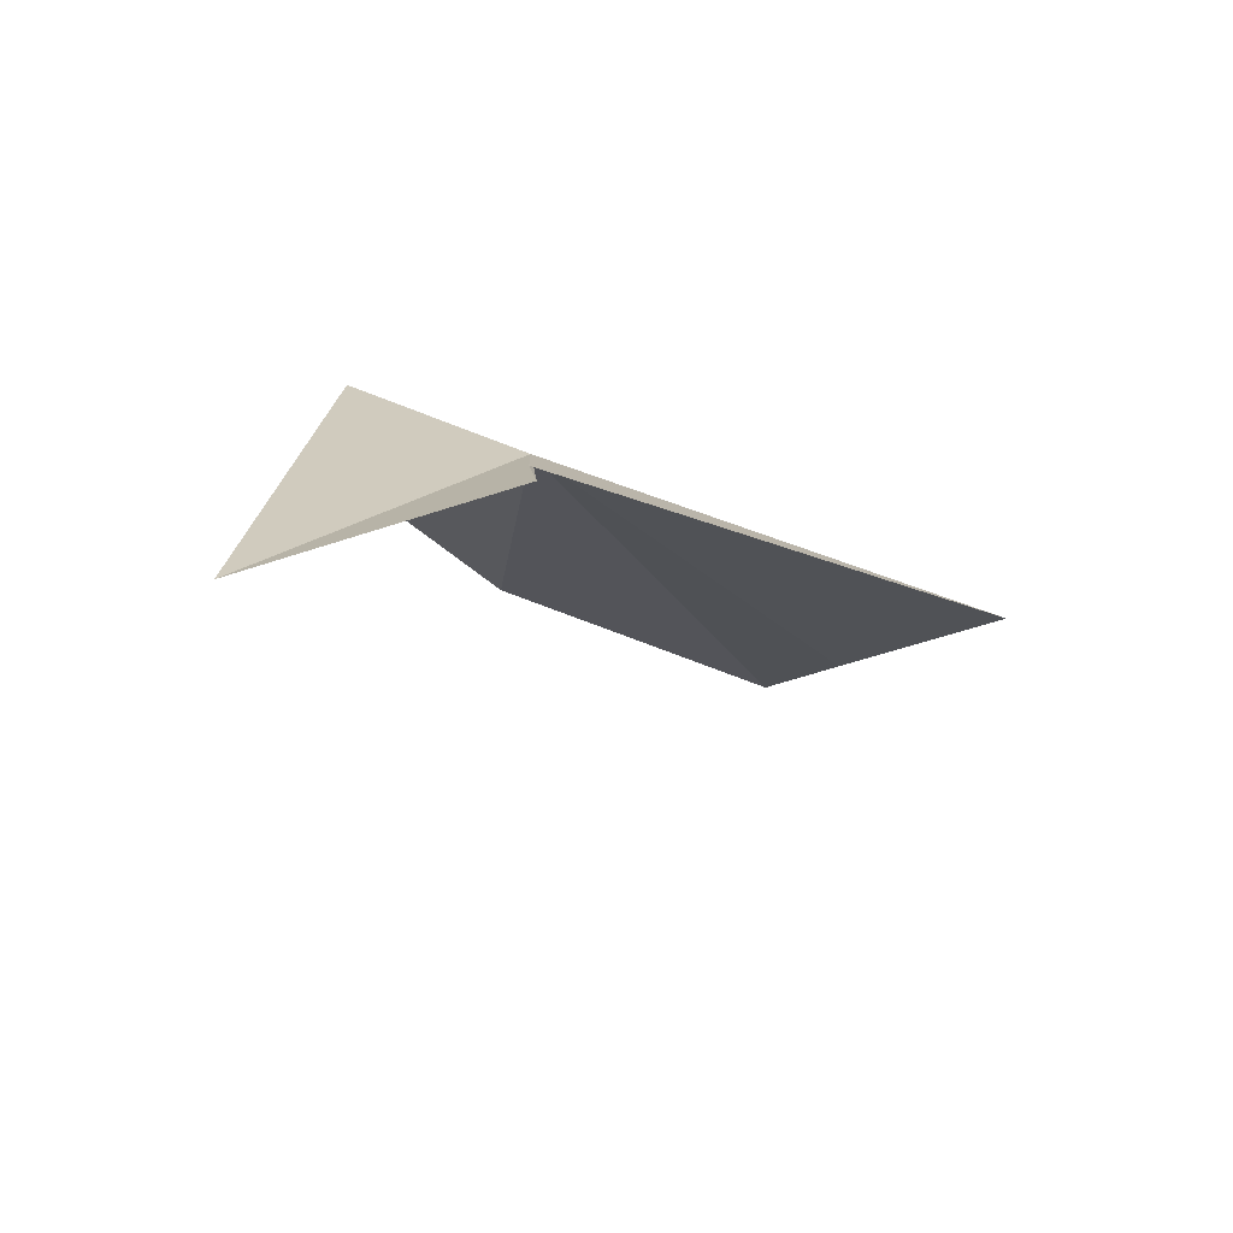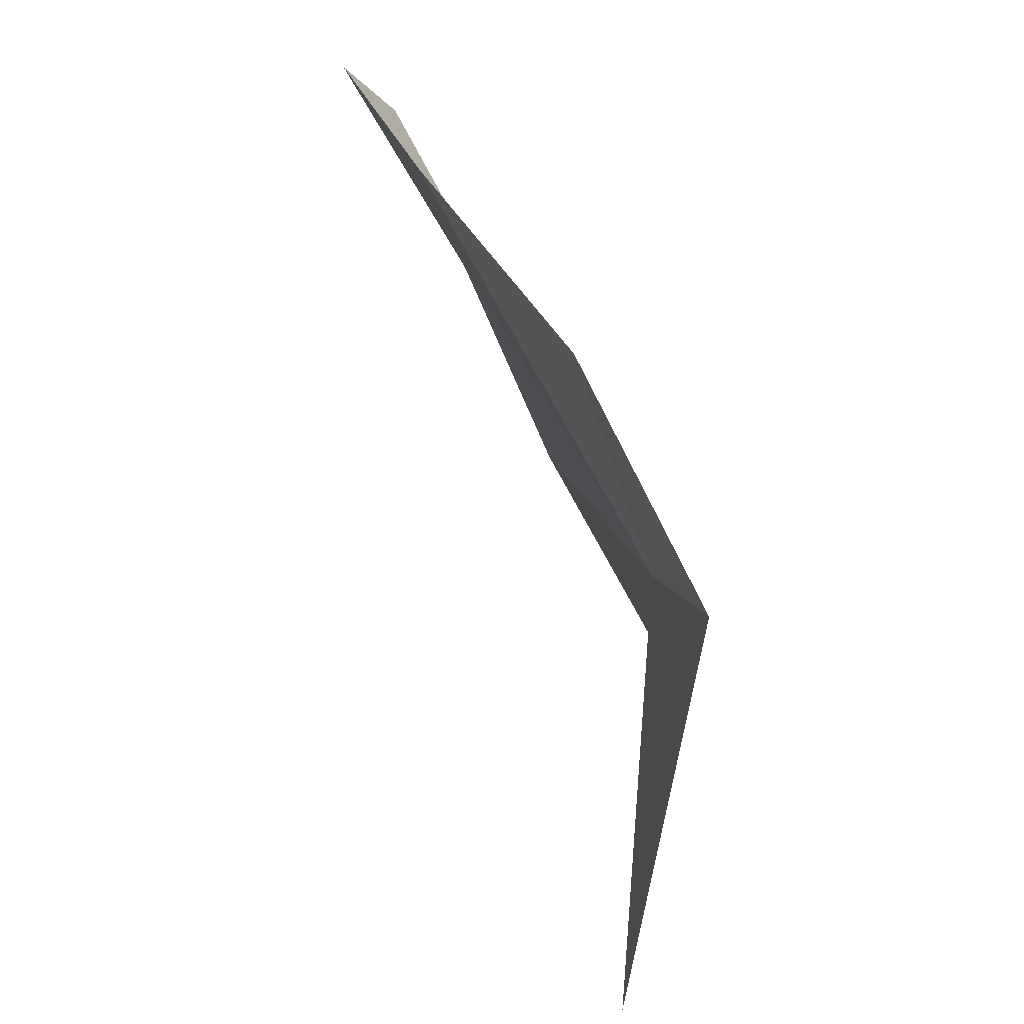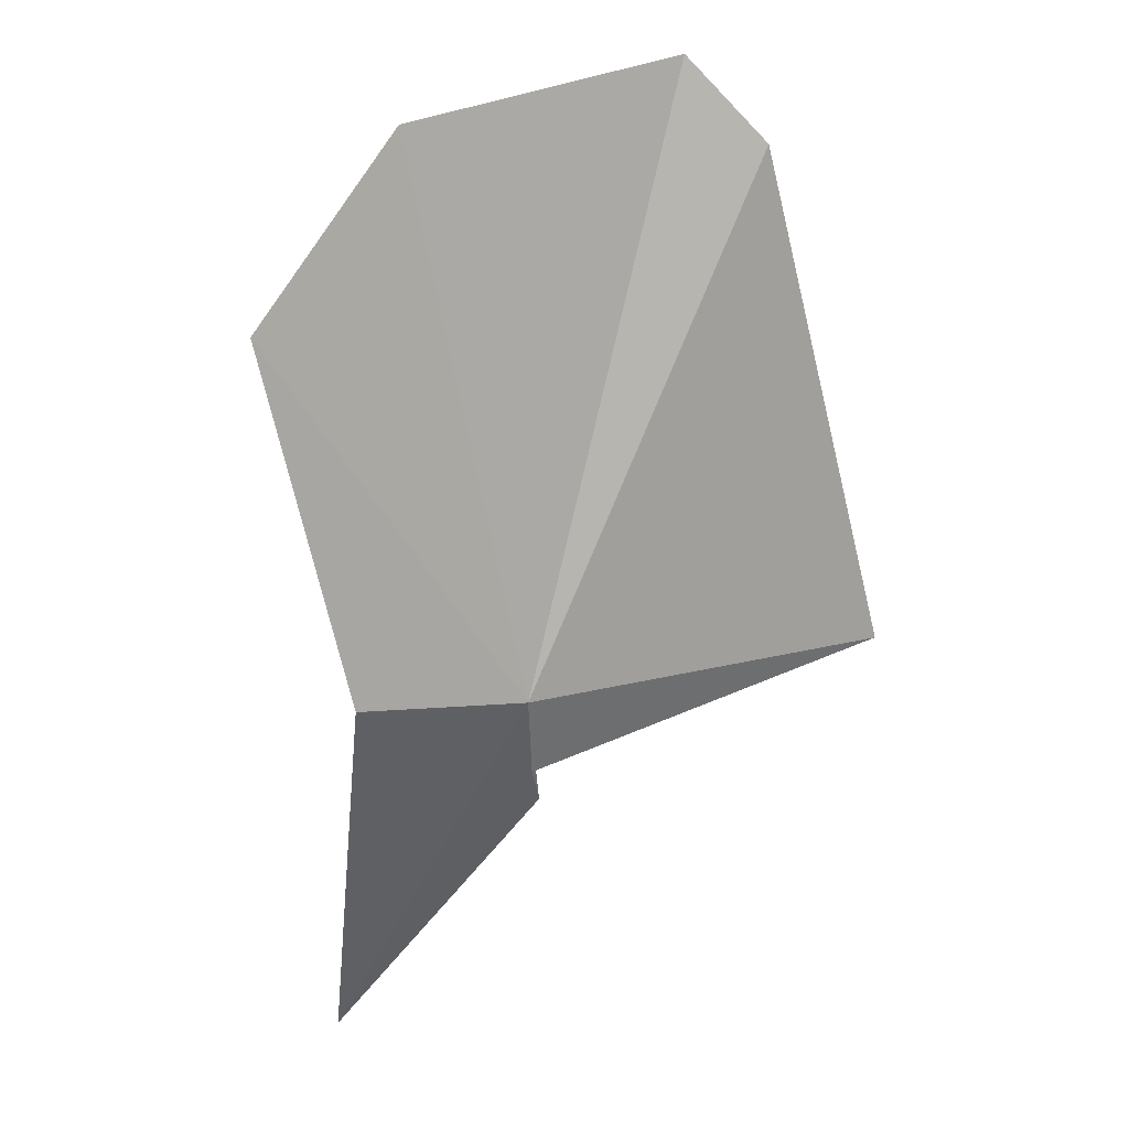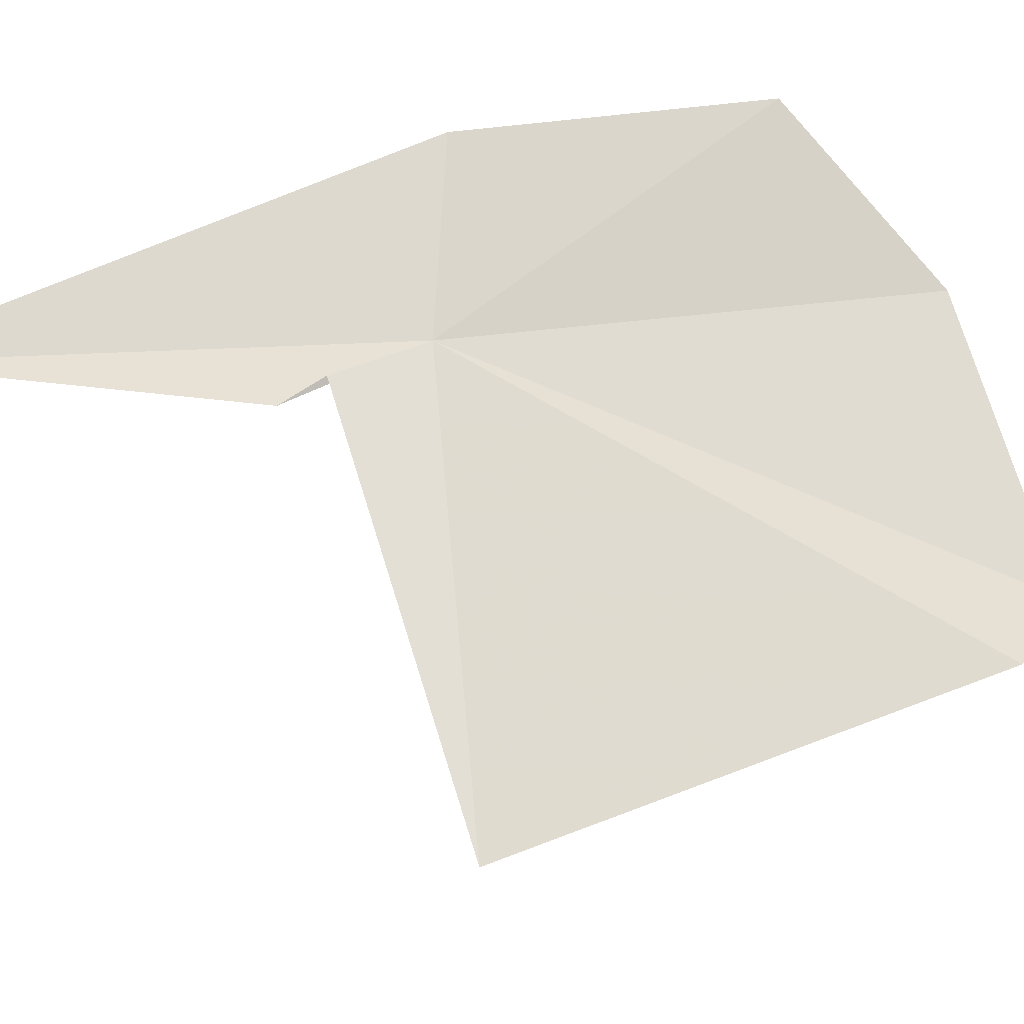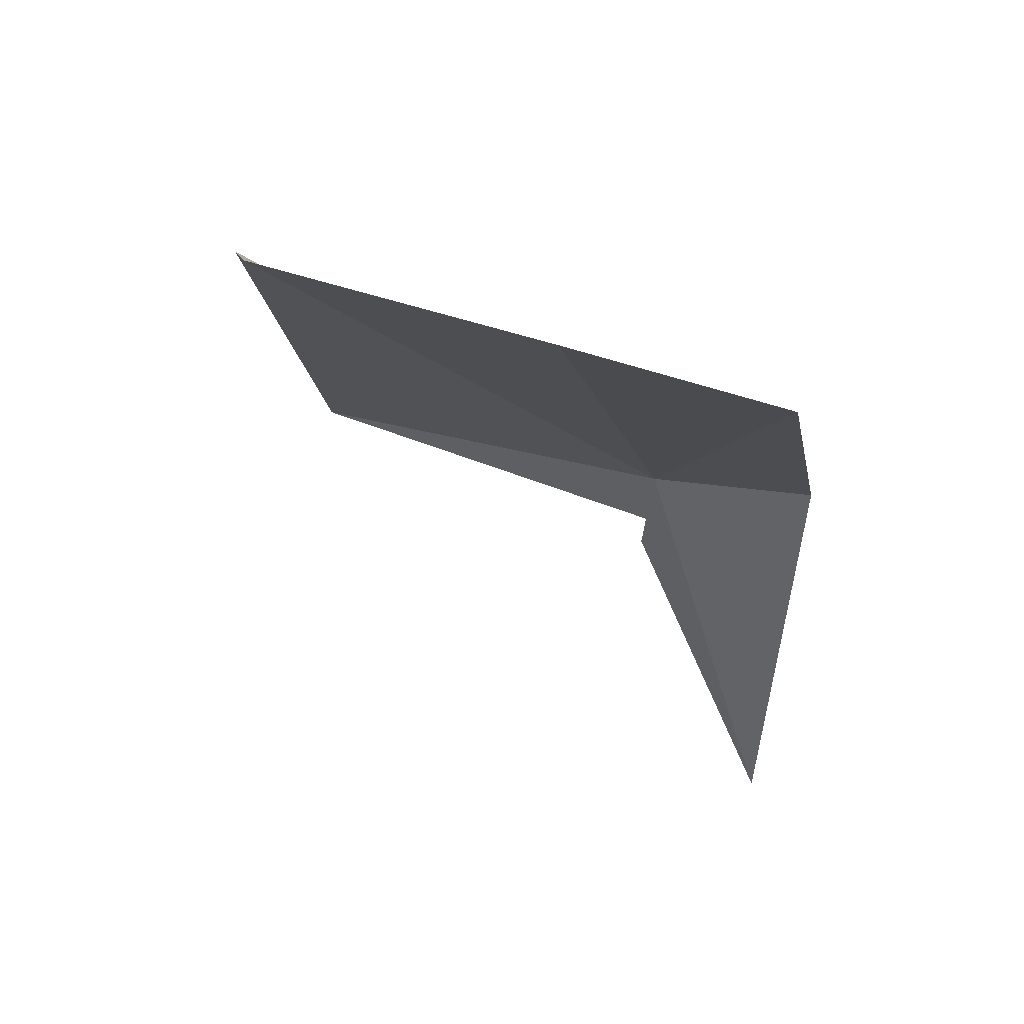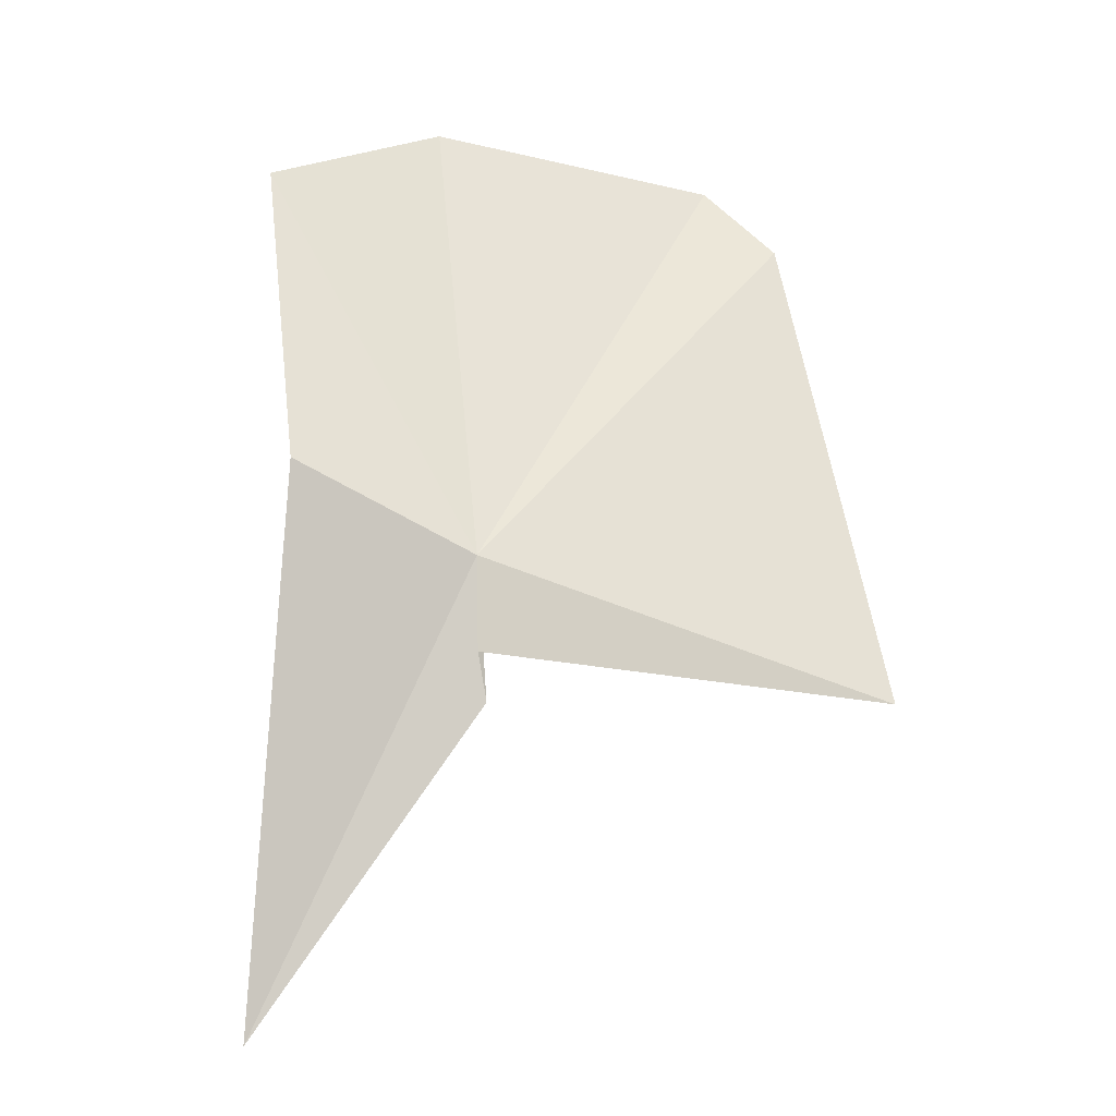
<metadata>
{"format":"obj","ext":"obj","renderer":"f3d","projection":"perspective","resolution":1024,"background":"white","views":[{"elev":-77.1,"azim":-14.7,"up":"+Y"},{"elev":35.9,"azim":-102.2,"up":"+Y"},{"elev":42.2,"azim":-29.5,"up":"+Y"},{"elev":65.8,"azim":68.1,"up":"+Z"},{"elev":56.2,"azim":-152.0,"up":"+Y"},{"elev":-10.1,"azim":-14.8,"up":"+Y"}]}
</metadata>
<code>
v -20.5 62.42 -31.93
v -20.49 60.96 -31.85
v -20.35 60.22 -31.9
v -23.65 55.26 -33.05
v -20.35 70.36 -35.71
v -15.45 69.89 -36.13
v -13.77 60.4 -32.15
v -23.32 63.73 -31.84
v -23.42 68.87 -34.12
v -14.51 68.58 -35.14
f 1 3 2
f 1 4 3
f 1 6 5
f 1 8 4
f 1 9 8
f 1 10 6
f 1 5 9
f 1 2 7
f 1 7 10

</code>
